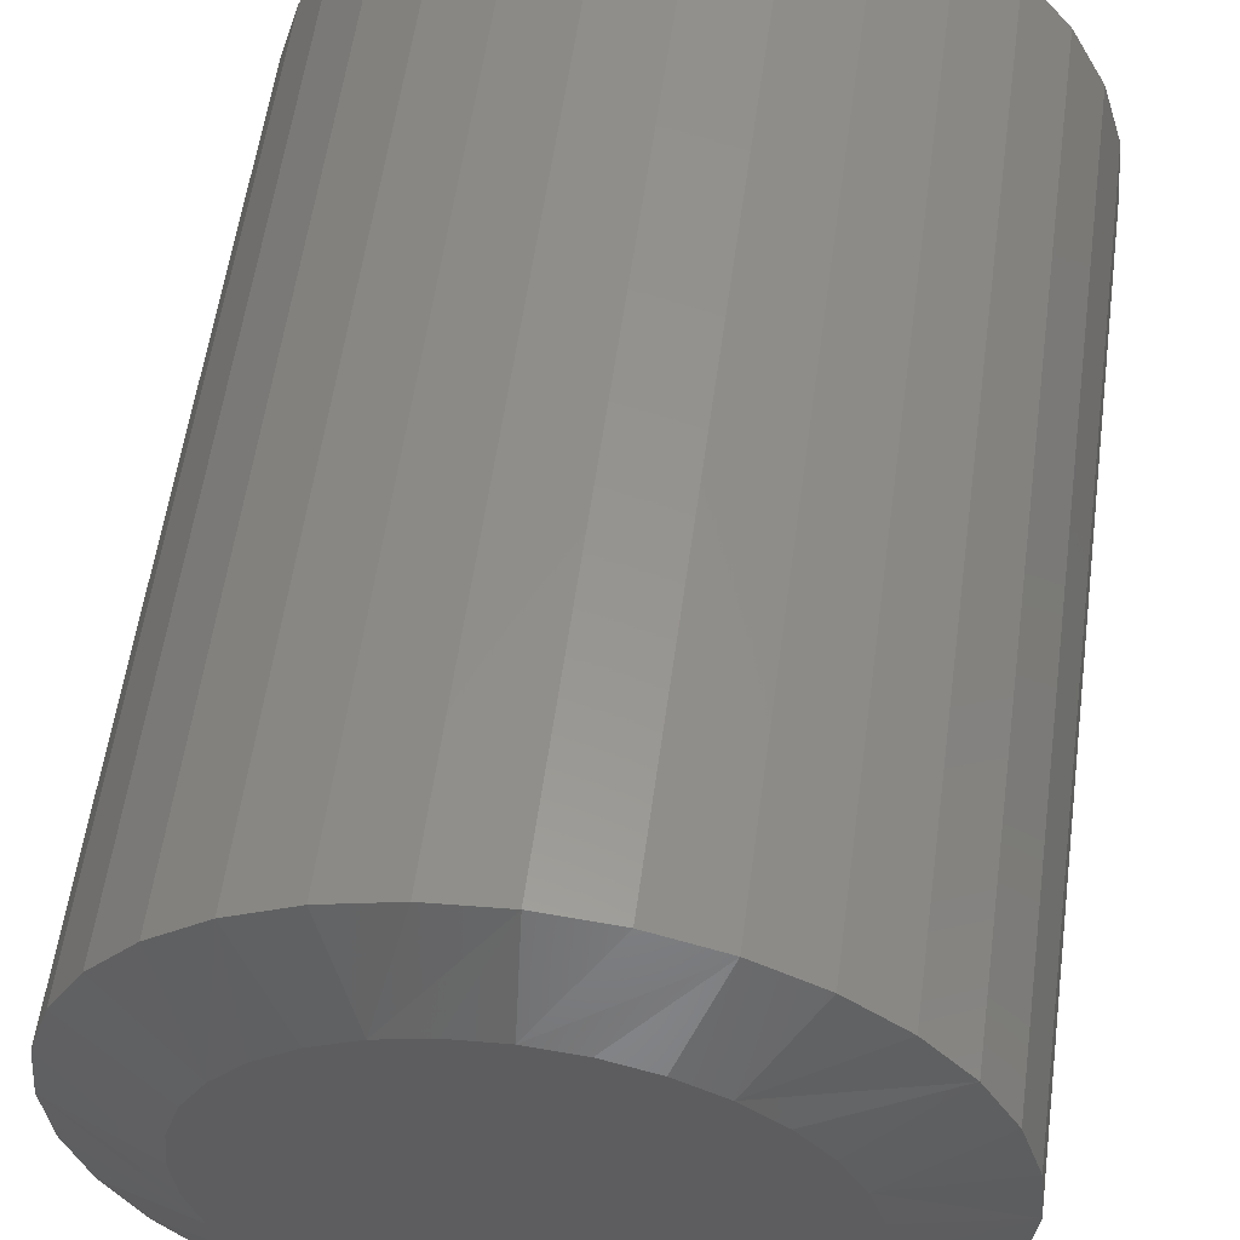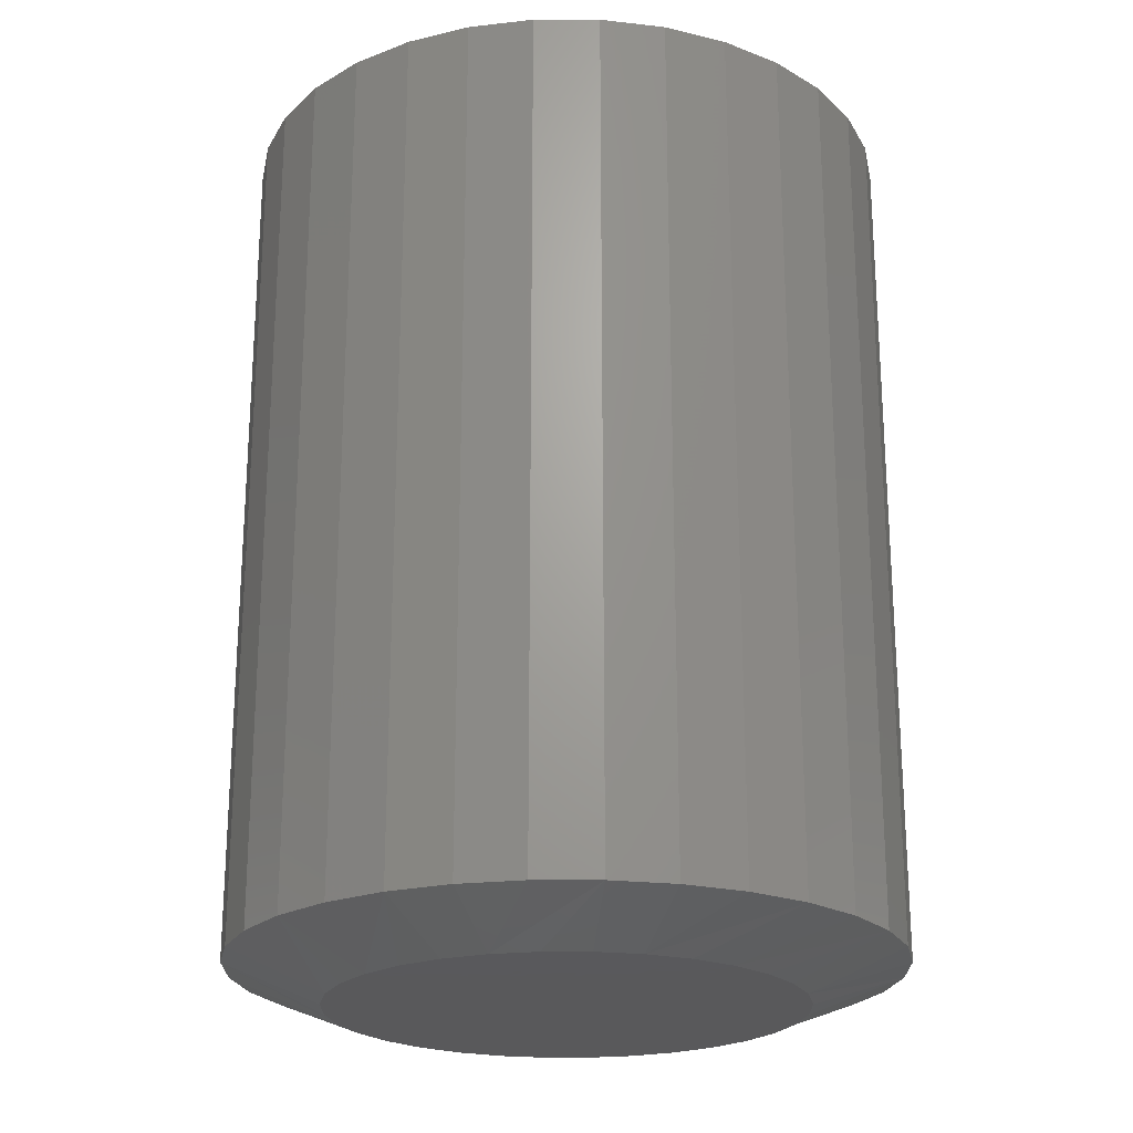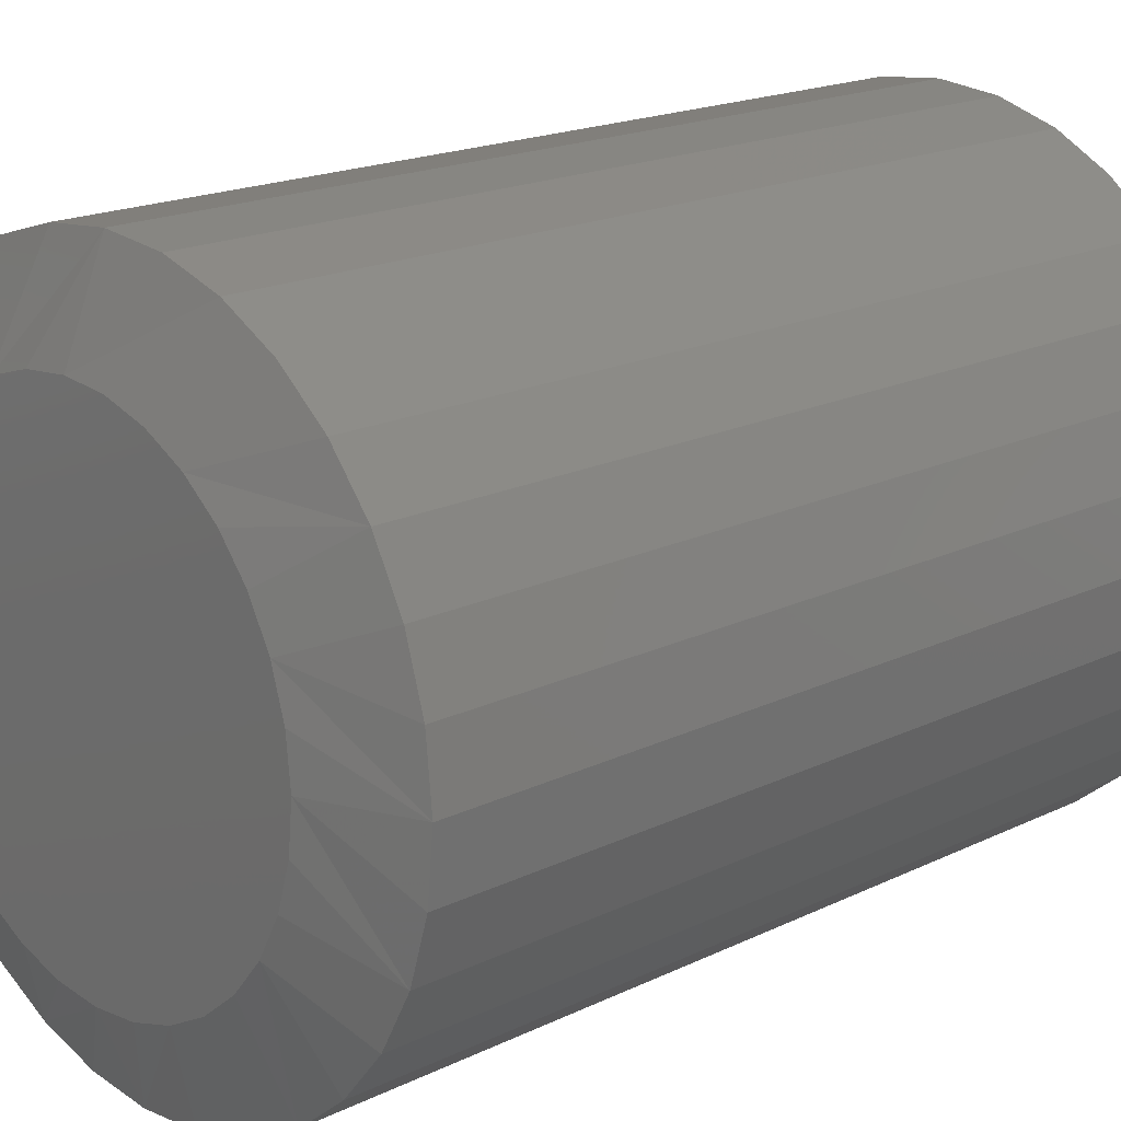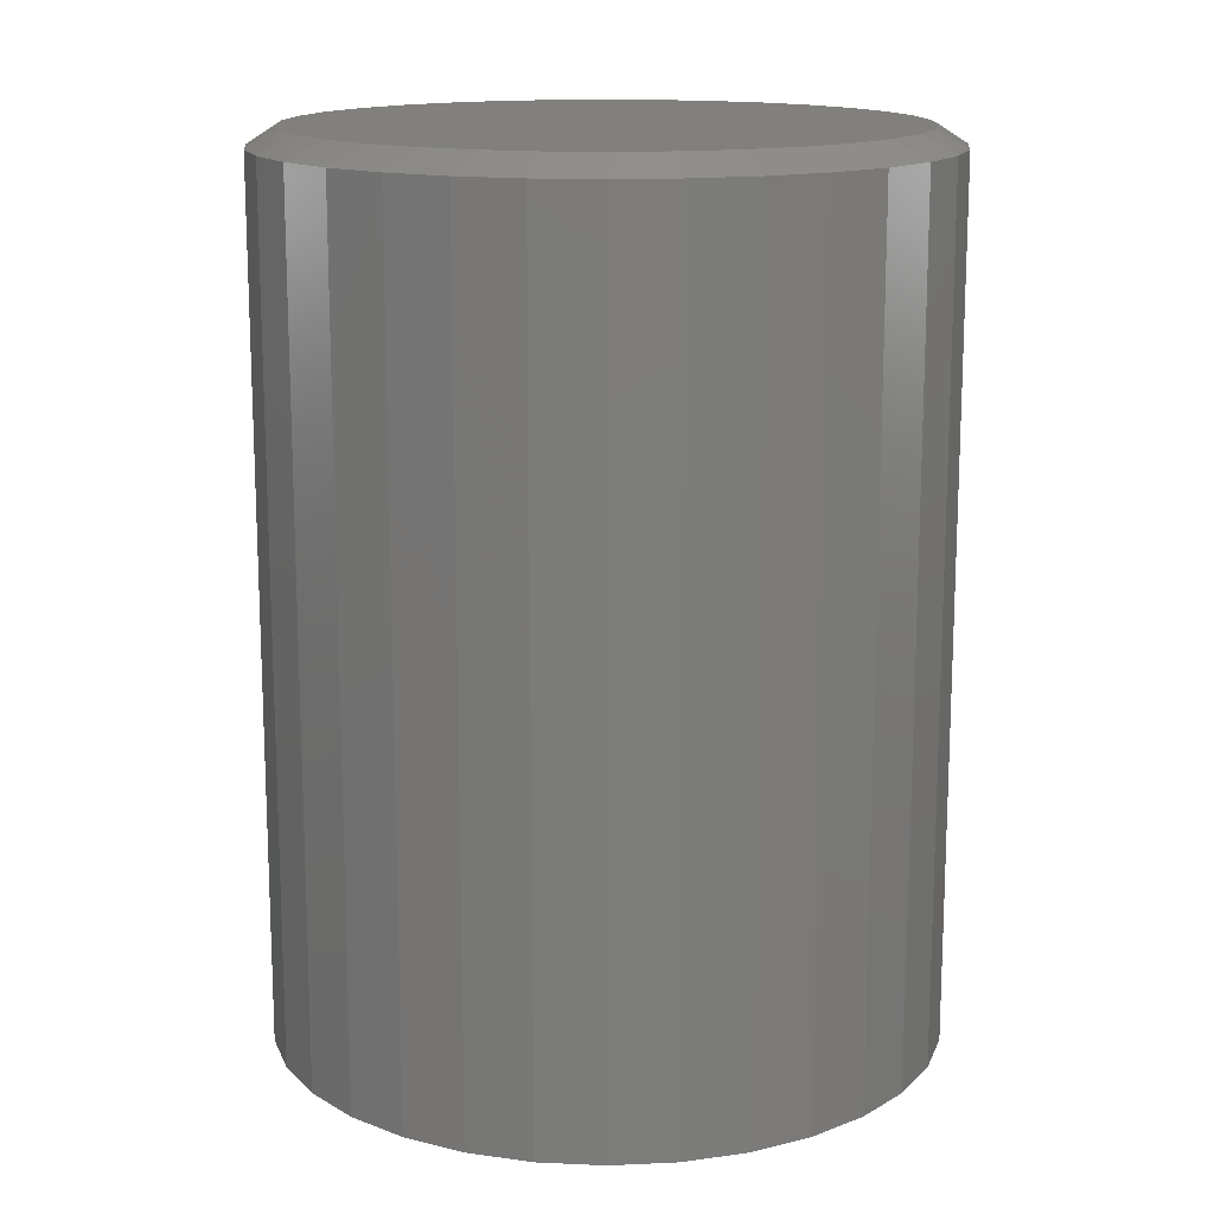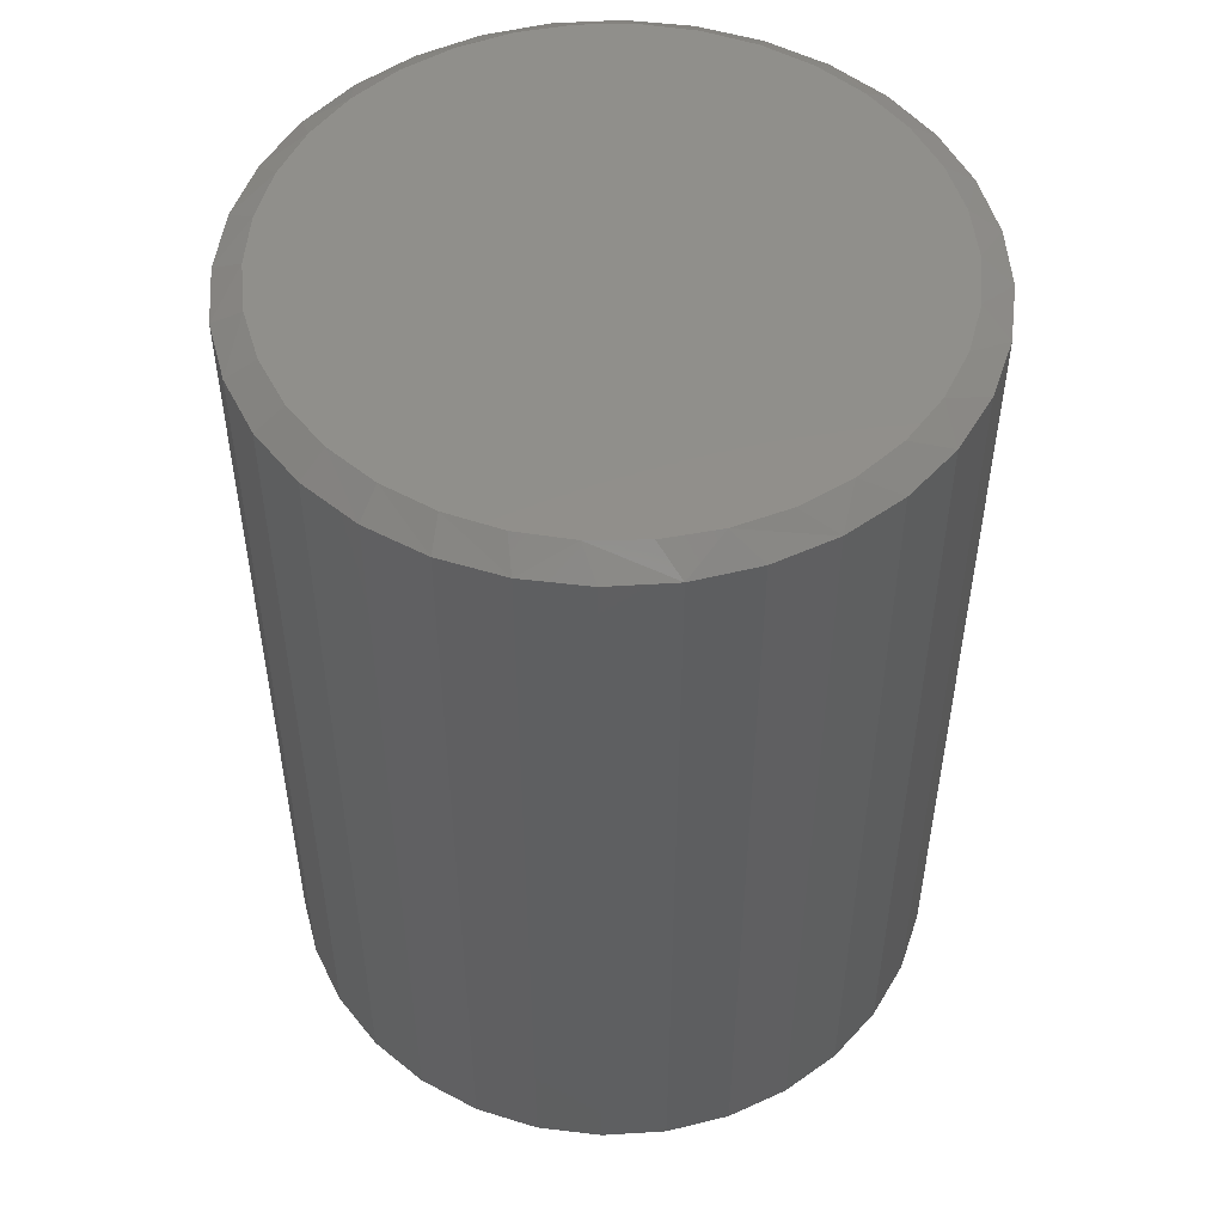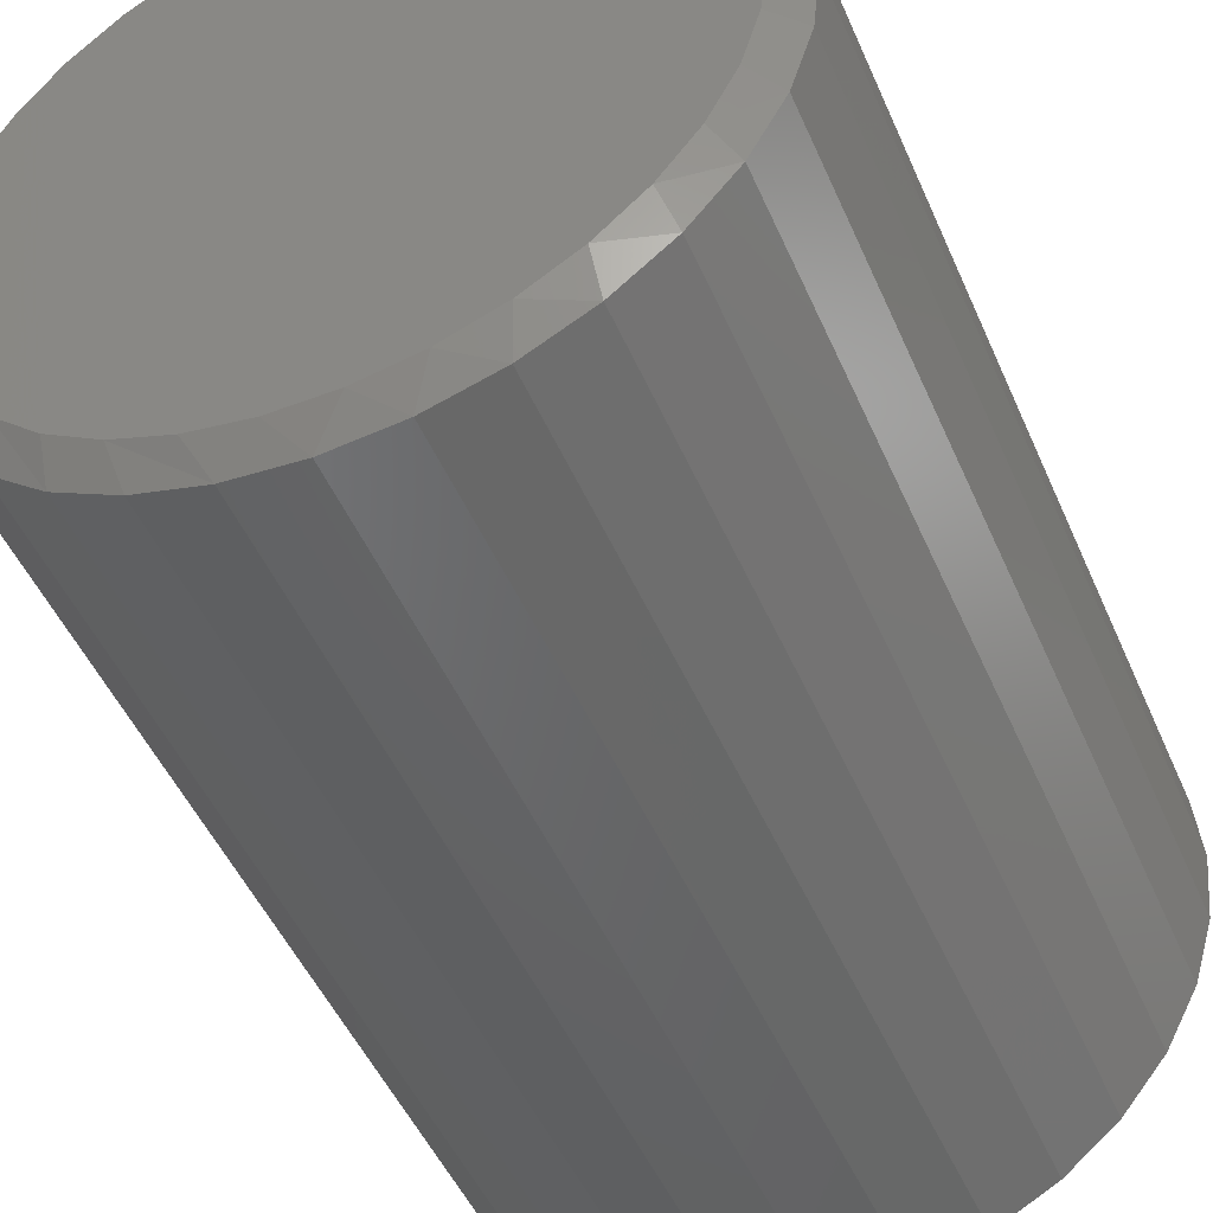
<metadata>
{"format":"stl","ext":"stl","renderer":"f3d","projection":"perspective","resolution":1024,"background":"white","views":[{"elev":56.6,"azim":-172.3,"up":"+Y"},{"elev":-22.4,"azim":50.6,"up":"+Z"},{"elev":18.3,"azim":-133.1,"up":"+Y"},{"elev":14.8,"azim":-101.3,"up":"+Z"},{"elev":51.1,"azim":-43.2,"up":"+Z"},{"elev":-48.8,"azim":22.9,"up":"+Y"}]}
</metadata>
<code>
# stl→obj: 130 verts, 256 faces
v 0.2734 -6.627e-17 0.03125
v 0.2734 -6.627e-17 0.7344
v 0.2682 -0.05278 0.03125
v 0.2682 -0.05278 0.7344
v 0.2528 -0.1035 0.03125
v 0.2528 -0.1035 0.7344
v 0.2278 -0.1503 0.03125
v 0.2278 -0.1503 0.7344
v 0.1942 -0.1913 0.03125
v 0.1942 -0.1913 0.7344
v 0.1532 -0.225 0.03125
v 0.1532 -0.225 0.7344
v 0.1064 -0.25 0.03125
v 0.1064 -0.25 0.7344
v 0.05566 -0.2654 0.03125
v 0.05566 -0.2654 0.7344
v 0.002878 -0.2706 0.03125
v 0.002878 -0.2706 0.7344
v -0.04991 -0.2654 0.03125
v -0.04991 -0.2654 0.7344
v -0.1007 -0.25 0.03125
v -0.1007 -0.25 0.7344
v -0.1474 -0.225 0.03125
v -0.1474 -0.225 0.7344
v -0.1884 -0.1913 0.03125
v -0.1884 -0.1913 0.7344
v -0.2221 -0.1503 0.03125
v -0.2221 -0.1503 0.7344
v -0.2471 -0.1035 0.03125
v -0.2471 -0.1035 0.7344
v -0.2625 -0.05278 0.03125
v -0.2625 -0.05278 0.7344
v -0.2677 3.313e-17 0.03125
v -0.2677 3.313e-17 0.7344
v -0.2625 0.05278 0.03125
v -0.2625 0.05278 0.7344
v -0.2471 0.1035 0.03125
v -0.2471 0.1035 0.7344
v -0.2221 0.1503 0.03125
v -0.2221 0.1503 0.7344
v -0.1884 0.1913 0.03125
v -0.1884 0.1913 0.7344
v -0.1474 0.225 0.03125
v -0.1474 0.225 0.7344
v -0.1007 0.25 0.03125
v -0.1007 0.25 0.7344
v -0.04991 0.2654 0.03125
v -0.04991 0.2654 0.7344
v 0.002878 0.2706 0.03125
v 0.002878 0.2706 0.7344
v 0.05566 0.2654 0.03125
v 0.05566 0.2654 0.7344
v 0.1064 0.25 0.03125
v 0.1064 0.25 0.7344
v 0.1532 0.225 0.03125
v 0.1532 0.225 0.7344
v 0.1942 0.1913 0.03125
v 0.1942 0.1913 0.7344
v 0.2278 0.1503 0.03125
v 0.2278 0.1503 0.7344
v 0.2528 0.1035 0.03125
v 0.2528 0.1035 0.7344
v 0.2682 0.05278 0.03125
v 0.2682 0.05278 0.7344
v 0.02568 0.2461 0.75
v -0.01992 0.2461 0.75
v -0.06475 0.2377 0.75
v 0.07051 0.2377 0.75
v 0.07051 -0.2377 0.75
v -0.01992 -0.2461 0.75
v 0.02568 -0.2461 0.75
v 0.113 0.2212 0.75
v -0.1073 0.2212 0.75
v 0.1518 0.1972 0.75
v -0.146 0.1972 0.75
v 0.1855 0.1665 0.75
v -0.1797 0.1665 0.75
v 0.213 0.1301 0.75
v -0.2072 0.1301 0.75
v 0.2333 0.08927 0.75
v -0.2276 0.08927 0.75
v 0.2458 0.04541 0.75
v -0.24 0.04541 0.75
v 0.25 -1.193e-16 0.75
v -0.2442 -1.637e-06 0.75
v 0.2458 -0.04541 0.75
v -0.24 -0.04541 0.75
v 0.2333 -0.08927 0.75
v -0.2276 -0.08927 0.75
v 0.213 -0.1301 0.75
v -0.2072 -0.1301 0.75
v 0.1855 -0.1665 0.75
v -0.1797 -0.1665 0.75
v 0.1518 -0.1972 0.75
v -0.146 -0.1972 0.75
v 0.113 -0.2212 0.75
v -0.1073 -0.2212 0.75
v -0.06475 -0.2377 0.75
v 0.002879 0.1924 0
v 0.04042 0.1887 0
v -0.03466 0.1887 0
v -0.07076 0.1778 0
v 0.07652 0.1778 0
v 0.04042 -0.1887 0
v -0.03466 -0.1887 0
v 0.07652 -0.1778 0
v 0.002879 -0.1924 0
v -0.07076 -0.1778 0
v -0.104 -0.16 0
v 0.1098 -0.16 0
v -0.1332 -0.1361 0
v 0.1389 -0.1361 0
v -0.1571 -0.1069 0
v 0.1629 -0.1069 0
v -0.1749 -0.07364 0
v 0.1807 -0.07364 0
v -0.1859 -0.03754 0
v 0.1916 -0.03754 0
v -0.1896 4.274e-07 0
v 0.1953 -1.611e-16 0
v -0.1859 0.03754 0
v 0.1916 0.03754 0
v -0.1749 0.07364 0
v 0.1807 0.07364 0
v -0.1571 0.1069 0
v 0.1629 0.1069 0
v -0.1332 0.1361 0
v 0.1389 0.1361 0
v -0.104 0.16 0
v 0.1098 0.16 0
f 1 2 3
f 3 2 4
f 3 4 5
f 5 4 6
f 5 6 7
f 7 6 8
f 7 8 9
f 9 8 10
f 9 10 11
f 11 10 12
f 11 12 13
f 13 12 14
f 13 14 15
f 15 14 16
f 15 16 17
f 17 16 18
f 17 18 19
f 19 18 20
f 19 20 21
f 21 20 22
f 21 22 23
f 23 22 24
f 23 24 25
f 25 24 26
f 25 26 27
f 27 26 28
f 27 28 29
f 29 28 30
f 29 30 31
f 31 30 32
f 31 32 33
f 33 32 34
f 33 34 35
f 35 34 36
f 35 36 37
f 37 36 38
f 37 38 39
f 39 38 40
f 39 40 41
f 41 40 42
f 41 42 43
f 43 42 44
f 43 44 45
f 45 44 46
f 45 46 47
f 47 46 48
f 47 48 49
f 49 48 50
f 49 50 51
f 51 50 52
f 51 52 53
f 53 52 54
f 53 54 55
f 55 54 56
f 55 56 57
f 57 56 58
f 57 58 59
f 59 58 60
f 59 60 61
f 61 60 62
f 61 62 63
f 63 62 64
f 63 64 1
f 1 64 2
f 65 66 67
f 65 67 68
f 69 70 71
f 68 67 72
f 72 67 73
f 72 73 74
f 74 73 75
f 74 75 76
f 76 75 77
f 76 77 78
f 78 77 79
f 78 79 80
f 80 79 81
f 80 81 82
f 82 81 83
f 82 83 84
f 84 83 85
f 84 85 86
f 86 85 87
f 86 87 88
f 88 87 89
f 88 89 90
f 90 89 91
f 90 91 92
f 92 91 93
f 92 93 94
f 94 93 95
f 94 95 96
f 96 95 97
f 96 97 69
f 69 97 98
f 69 98 70
f 58 56 76
f 76 60 58
f 54 52 72
f 72 56 54
f 74 56 72
f 74 76 56
f 52 50 65
f 68 52 65
f 68 72 52
f 48 46 67
f 66 48 67
f 66 50 48
f 65 50 66
f 44 42 75
f 73 44 75
f 73 46 44
f 67 46 73
f 40 38 79
f 77 40 79
f 77 42 40
f 75 42 77
f 79 38 81
f 81 38 36
f 81 36 83
f 83 36 34
f 83 34 85
f 76 78 60
f 60 78 80
f 60 80 62
f 62 80 82
f 62 82 64
f 64 82 84
f 64 84 2
f 26 24 93
f 93 28 26
f 22 20 97
f 97 24 22
f 95 24 97
f 95 93 24
f 20 18 70
f 98 20 70
f 98 97 20
f 16 14 69
f 71 16 69
f 71 18 16
f 70 18 71
f 12 10 94
f 96 12 94
f 96 14 12
f 69 14 96
f 8 6 90
f 92 8 90
f 92 10 8
f 94 10 92
f 90 6 88
f 88 6 4
f 88 4 86
f 86 4 2
f 86 2 84
f 93 91 28
f 28 91 89
f 28 89 30
f 30 89 87
f 30 87 32
f 32 87 85
f 32 85 34
f 99 100 101
f 102 101 100
f 103 102 100
f 104 105 106
f 107 105 104
f 105 108 106
f 106 108 109
f 106 109 110
f 110 109 111
f 110 111 112
f 112 111 113
f 112 113 114
f 114 113 115
f 114 115 116
f 116 115 117
f 116 117 118
f 118 117 119
f 118 119 120
f 120 119 121
f 120 121 122
f 122 121 123
f 122 123 124
f 124 123 125
f 124 125 126
f 126 125 127
f 126 127 128
f 128 127 129
f 128 129 130
f 130 129 102
f 130 102 103
f 126 55 57
f 124 61 122
f 103 49 51
f 130 55 128
f 55 126 128
f 129 39 41
f 102 45 101
f 45 99 101
f 125 39 127
f 39 129 127
f 49 103 100
f 49 100 99
f 47 49 99
f 99 45 47
f 33 35 123
f 33 123 121
f 33 121 119
f 120 122 61
f 120 61 63
f 120 63 1
f 61 124 59
f 59 124 126
f 59 126 57
f 55 130 53
f 53 130 103
f 53 103 51
f 45 102 43
f 43 102 129
f 43 129 41
f 39 125 37
f 37 125 123
f 37 123 35
f 113 23 25
f 115 29 117
f 108 17 19
f 109 23 111
f 23 113 111
f 110 7 9
f 106 13 104
f 13 107 104
f 114 7 112
f 7 110 112
f 17 108 105
f 17 105 107
f 15 17 107
f 107 13 15
f 1 3 116
f 1 116 118
f 1 118 120
f 119 117 29
f 119 29 31
f 119 31 33
f 29 115 27
f 27 115 113
f 27 113 25
f 23 109 21
f 21 109 108
f 21 108 19
f 13 106 11
f 11 106 110
f 11 110 9
f 7 114 5
f 5 114 116
f 5 116 3

</code>
